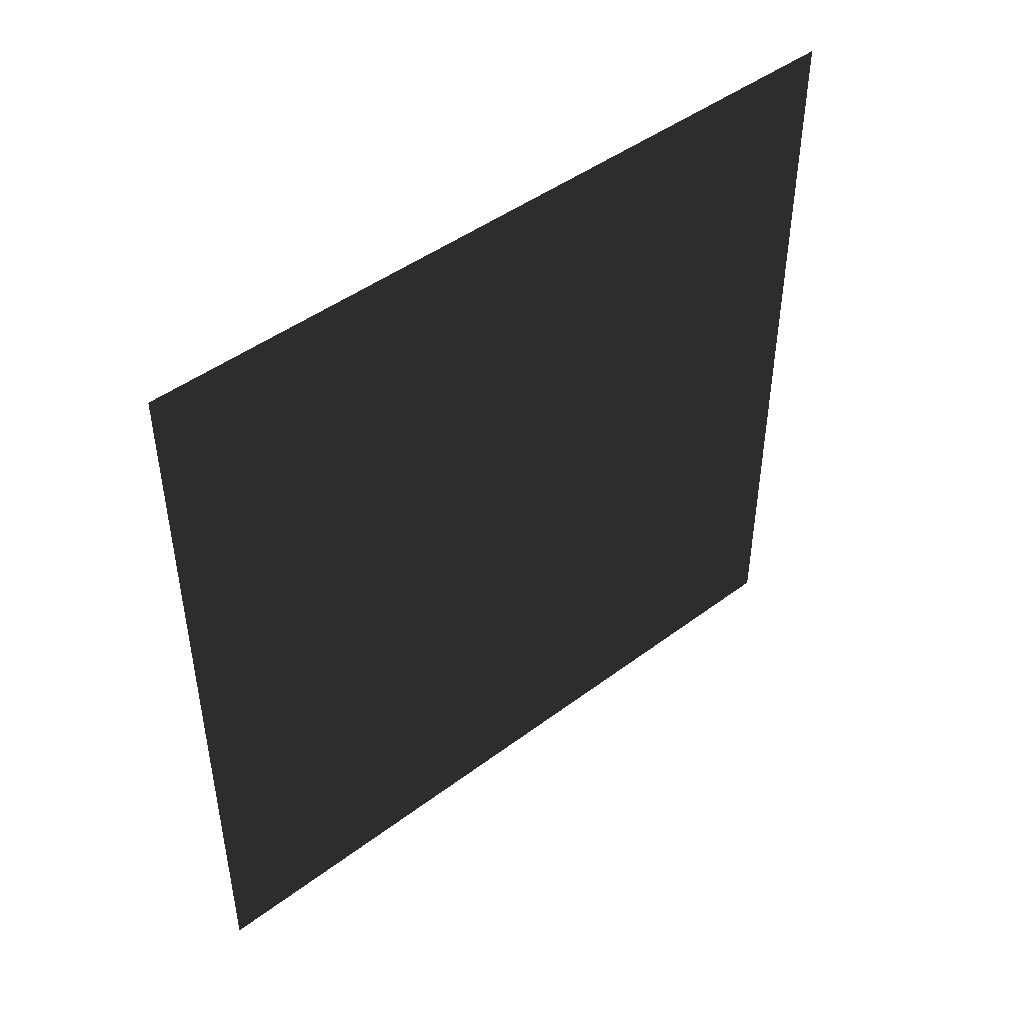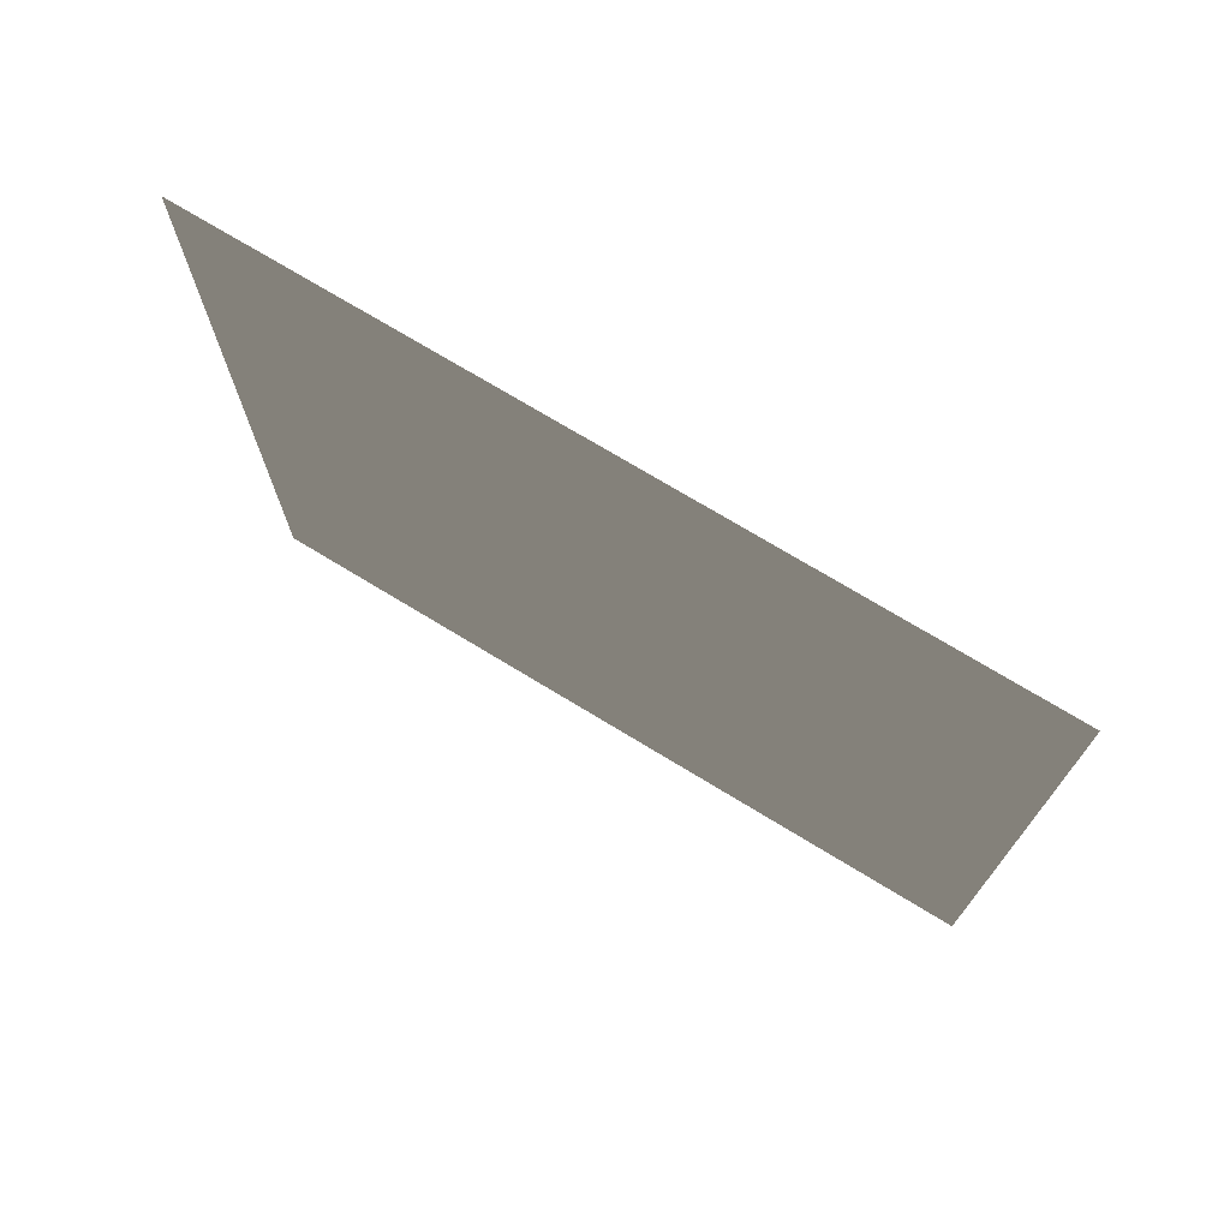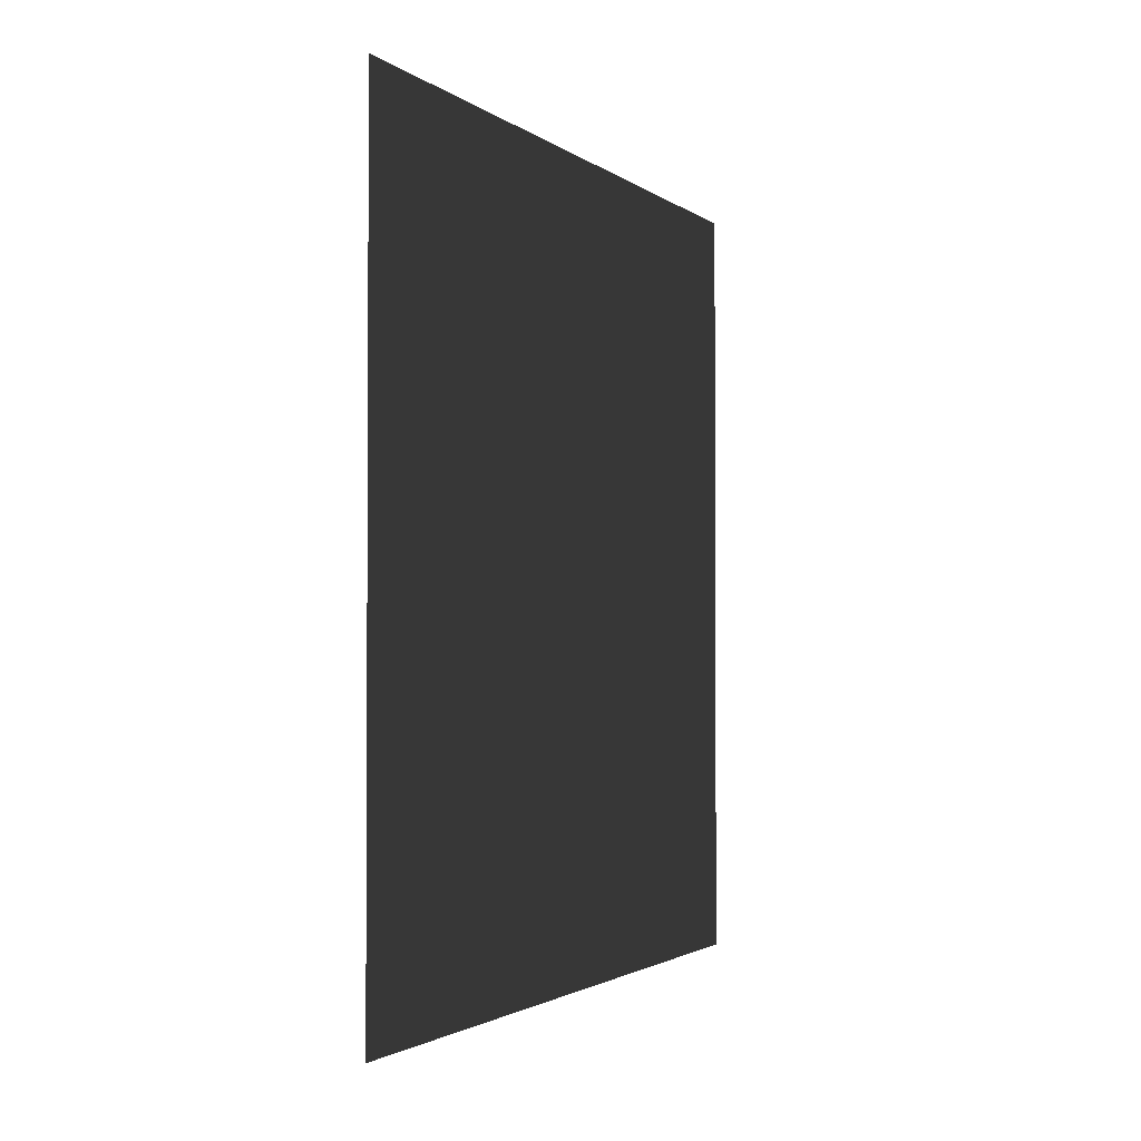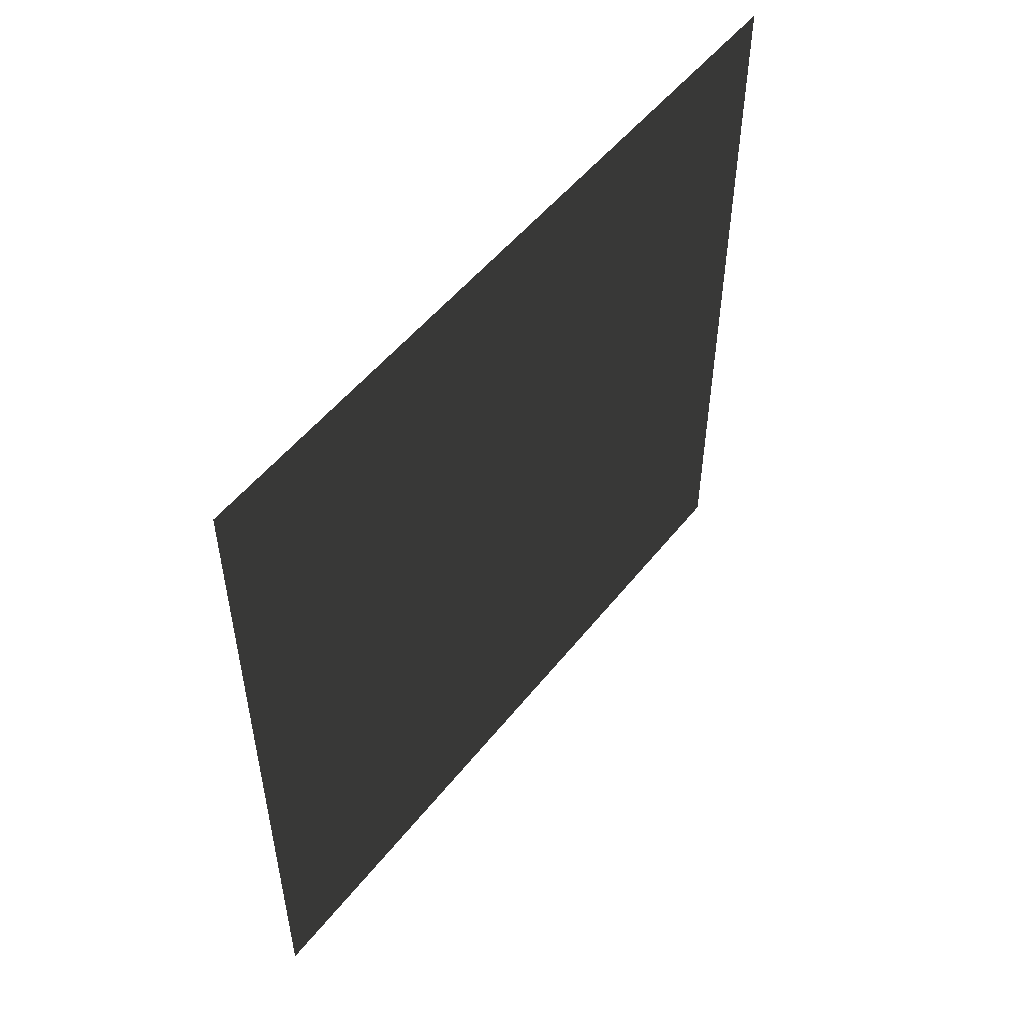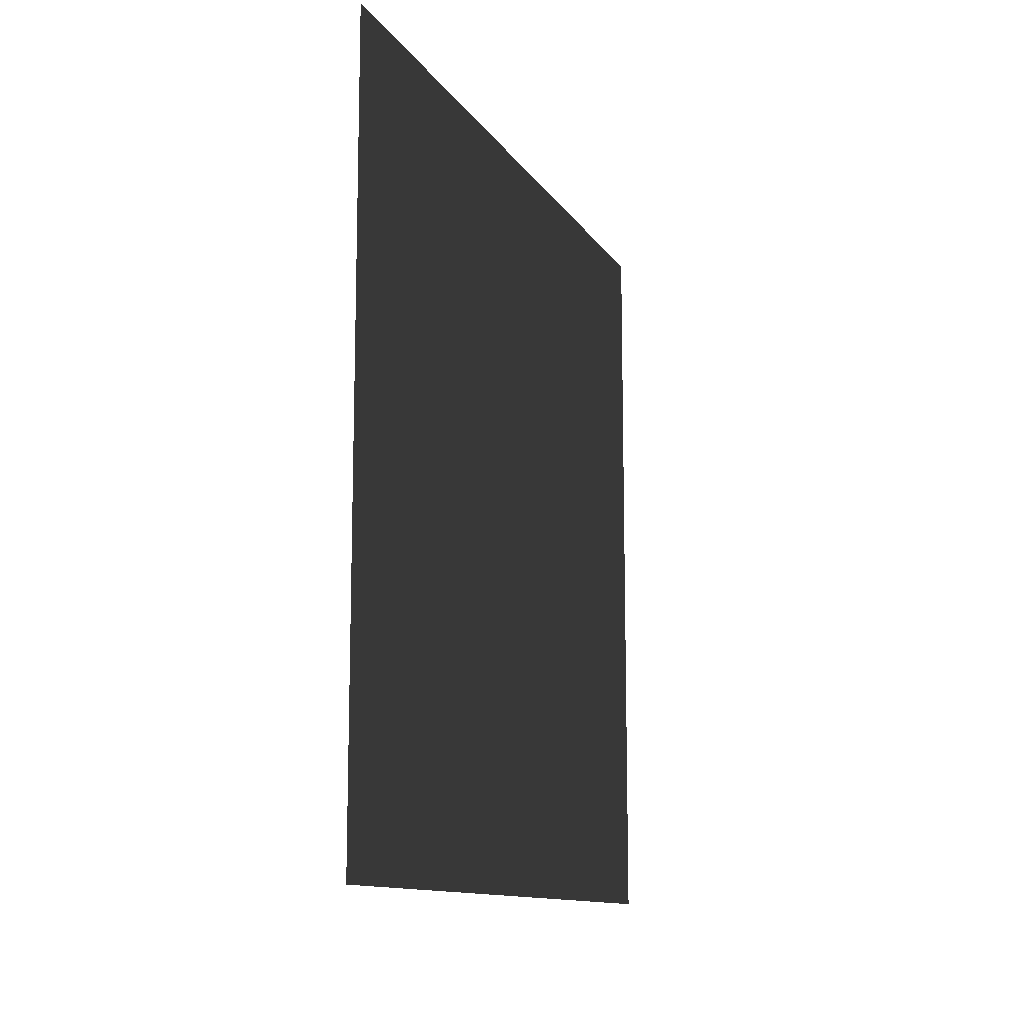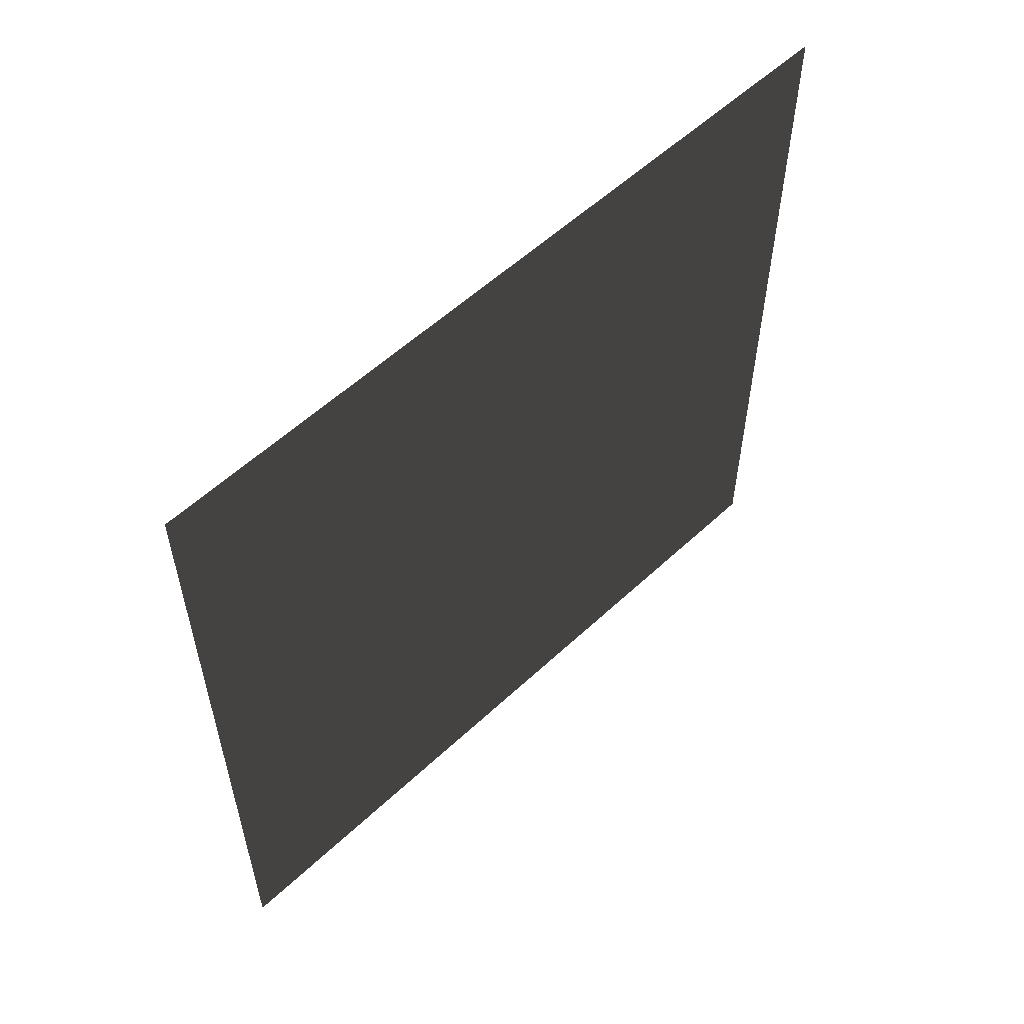
<metadata>
{"format":"obj","ext":"obj","renderer":"f3d","projection":"perspective","resolution":1024,"background":"white","views":[{"elev":45.9,"azim":-130.7,"up":"+Z"},{"elev":73.0,"azim":-58.7,"up":"+Z"},{"elev":-2.0,"azim":-156.3,"up":"+Y"},{"elev":52.2,"azim":-142.7,"up":"+Y"},{"elev":-12.0,"azim":-159.6,"up":"+Y"},{"elev":56.3,"azim":-134.3,"up":"+Z"}]}
</metadata>
<code>
v -9.438e-07 3 3
v -4.437e-07 -4.714e-09 3.11e-07
v -4.437e-07 3 3.11e-07
v -9.438e-07 -4.194e-07 3
g wall01_corner_A_19524_468
f 1 3 2
f 2 4 1

</code>
